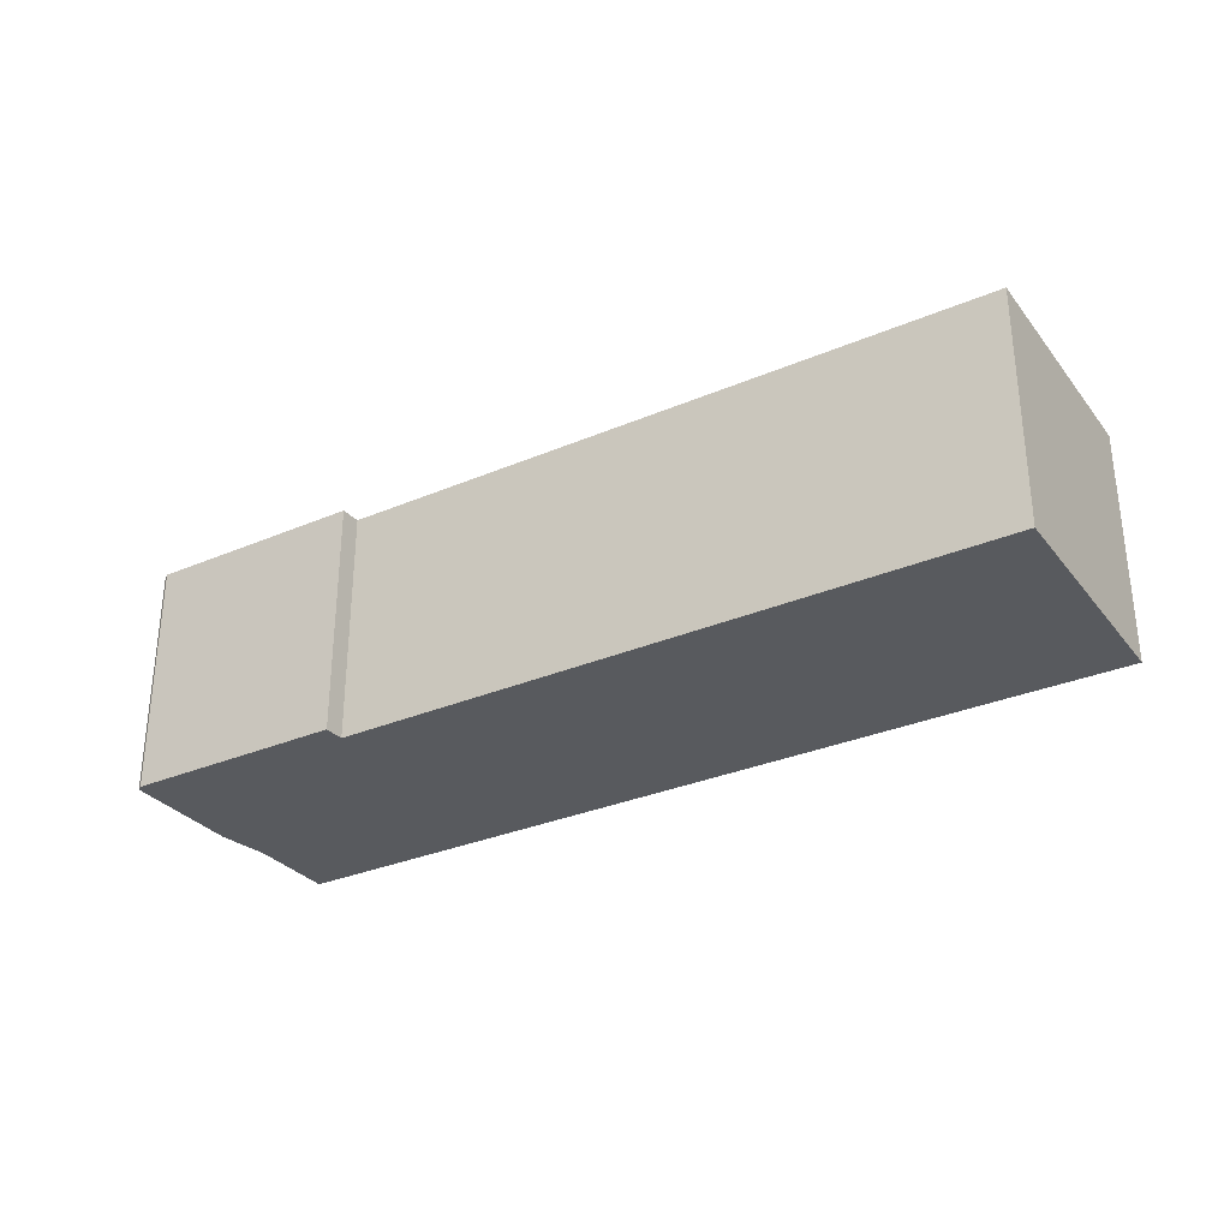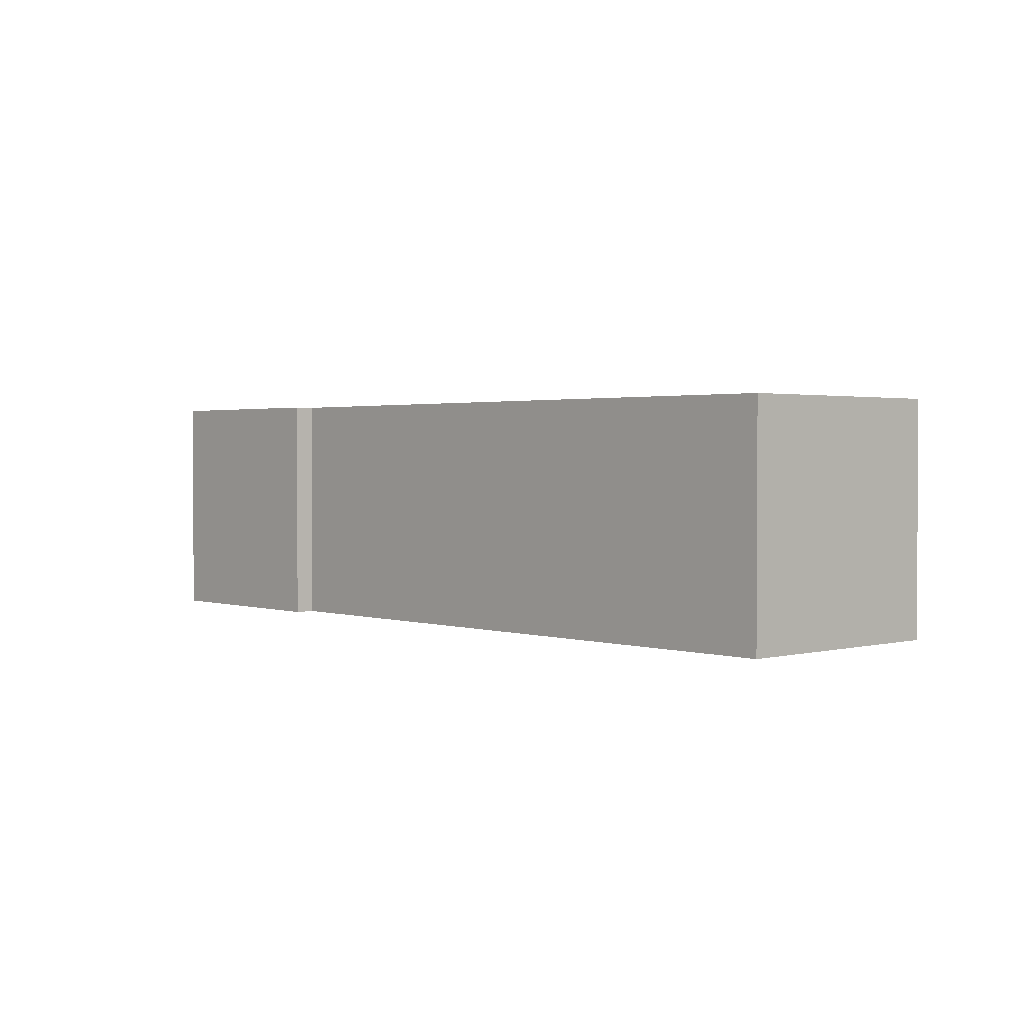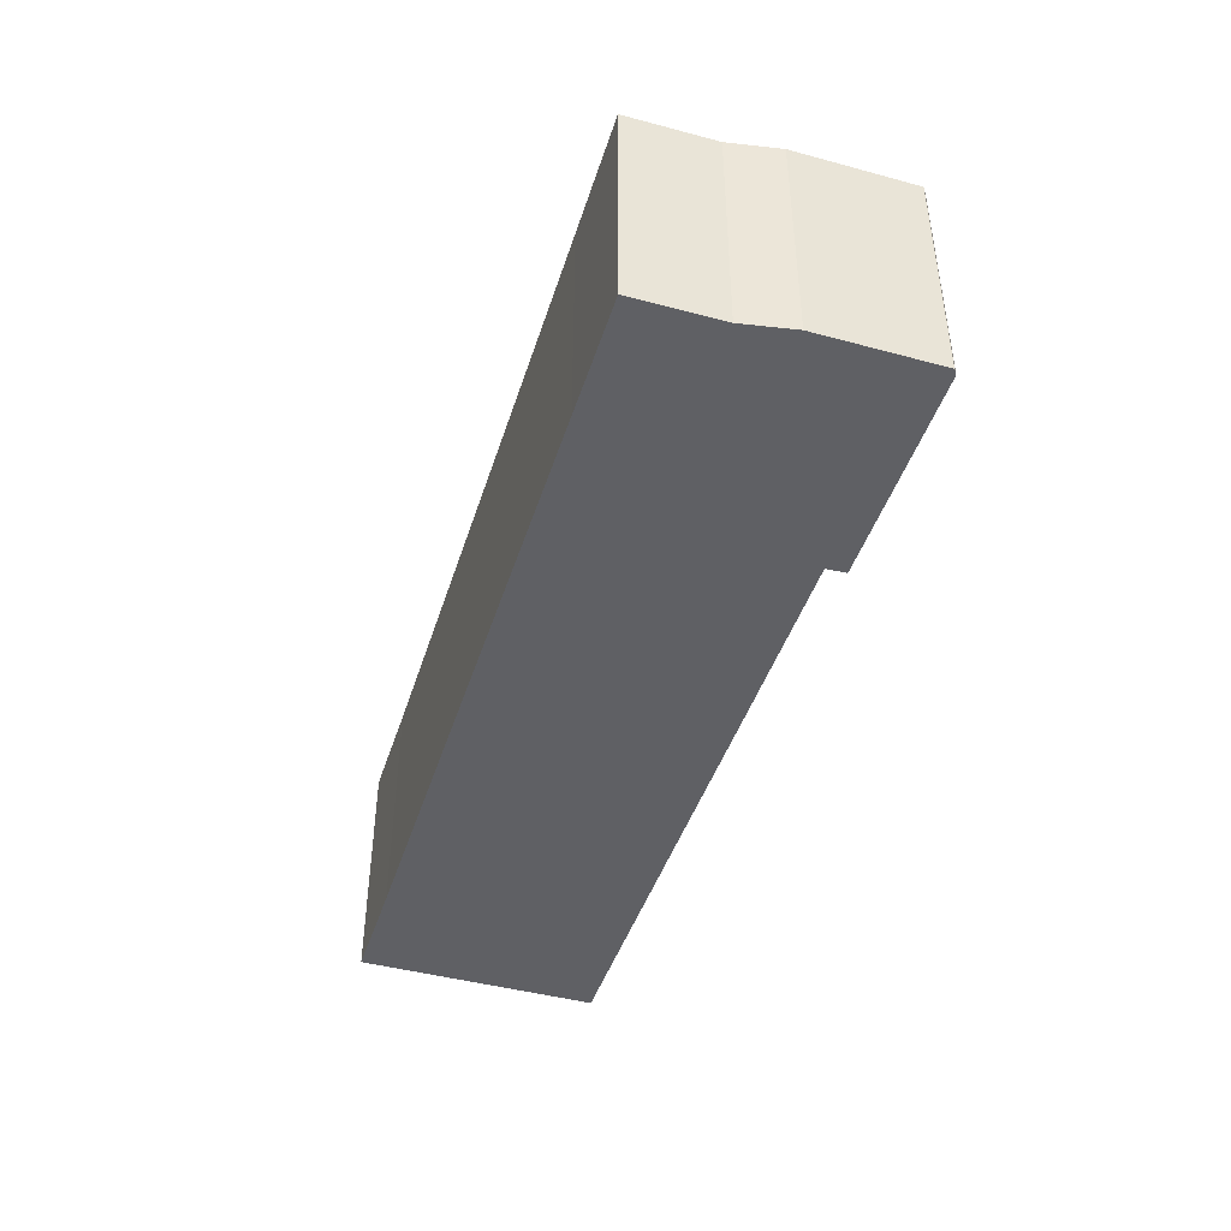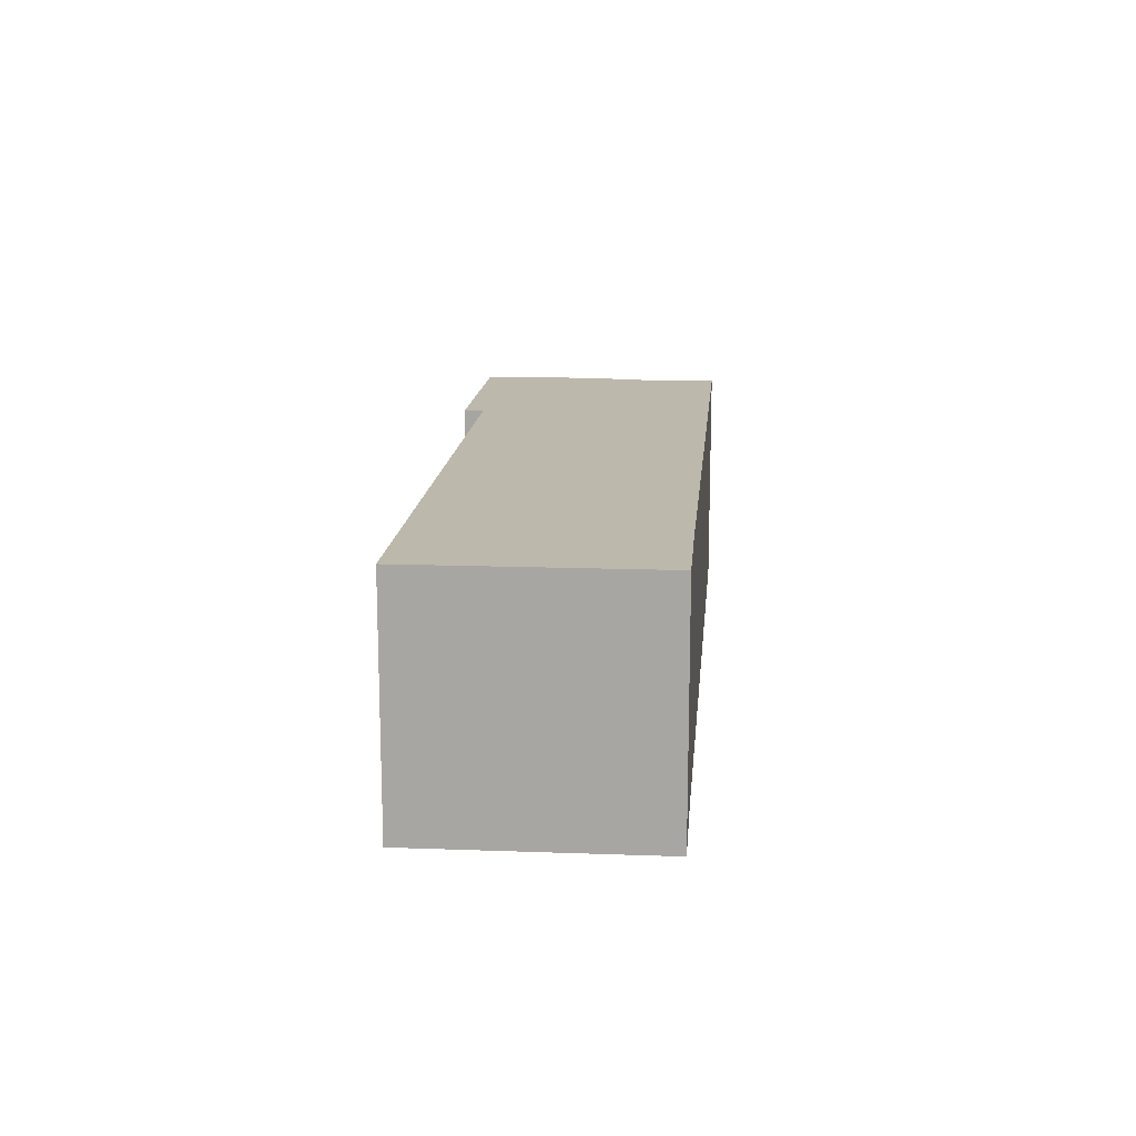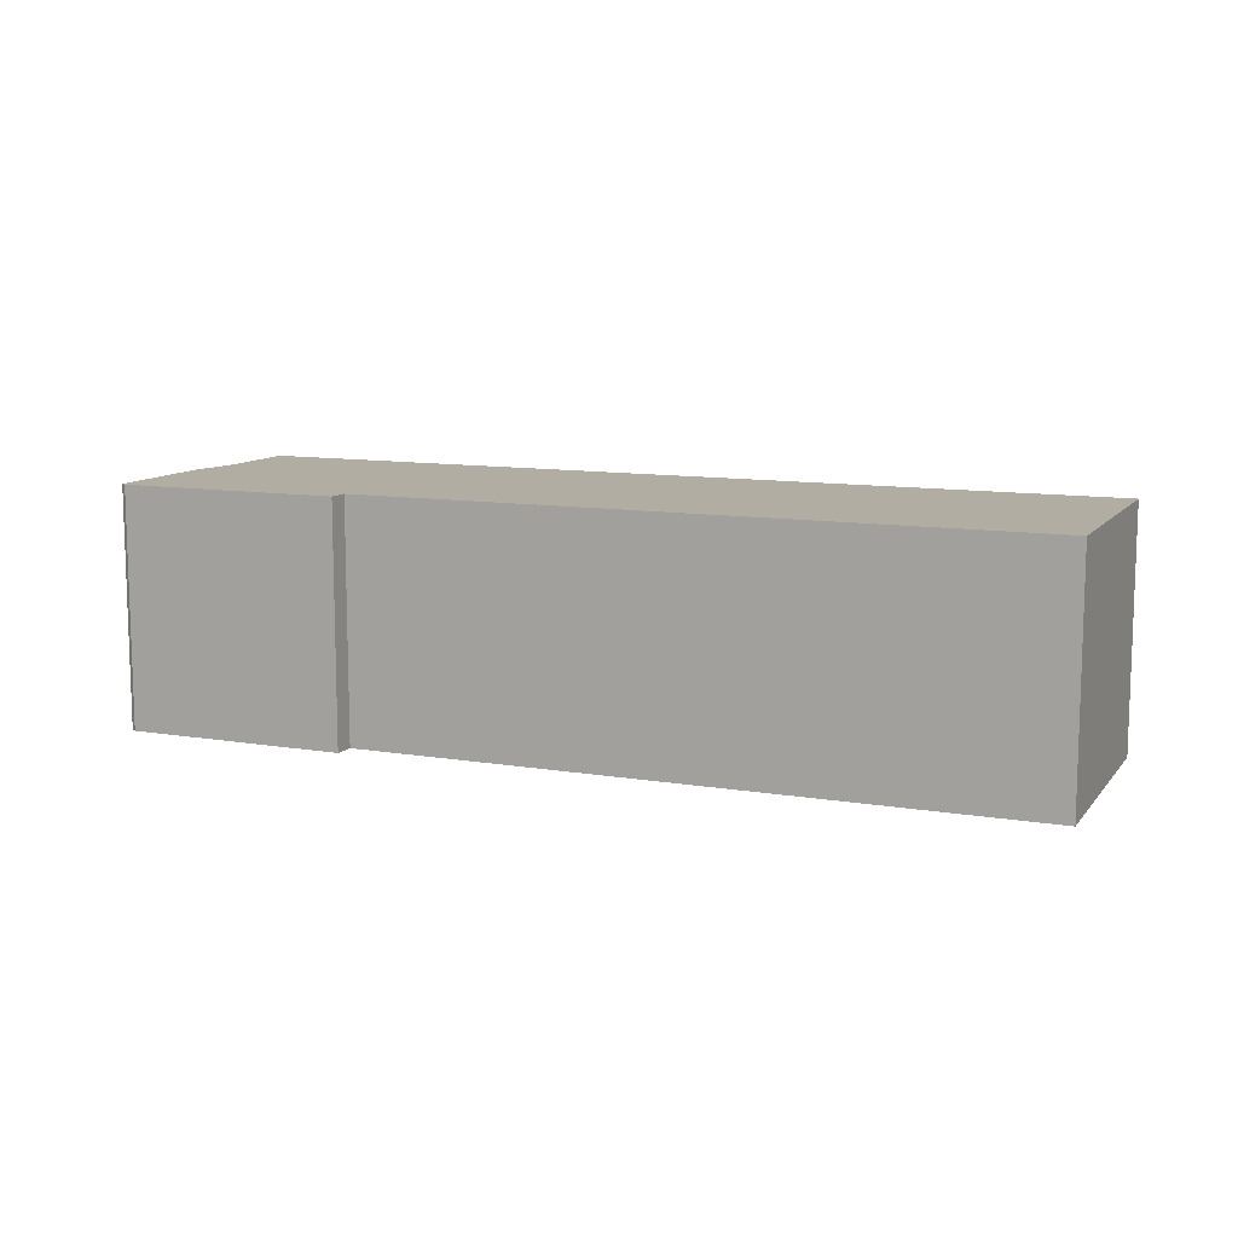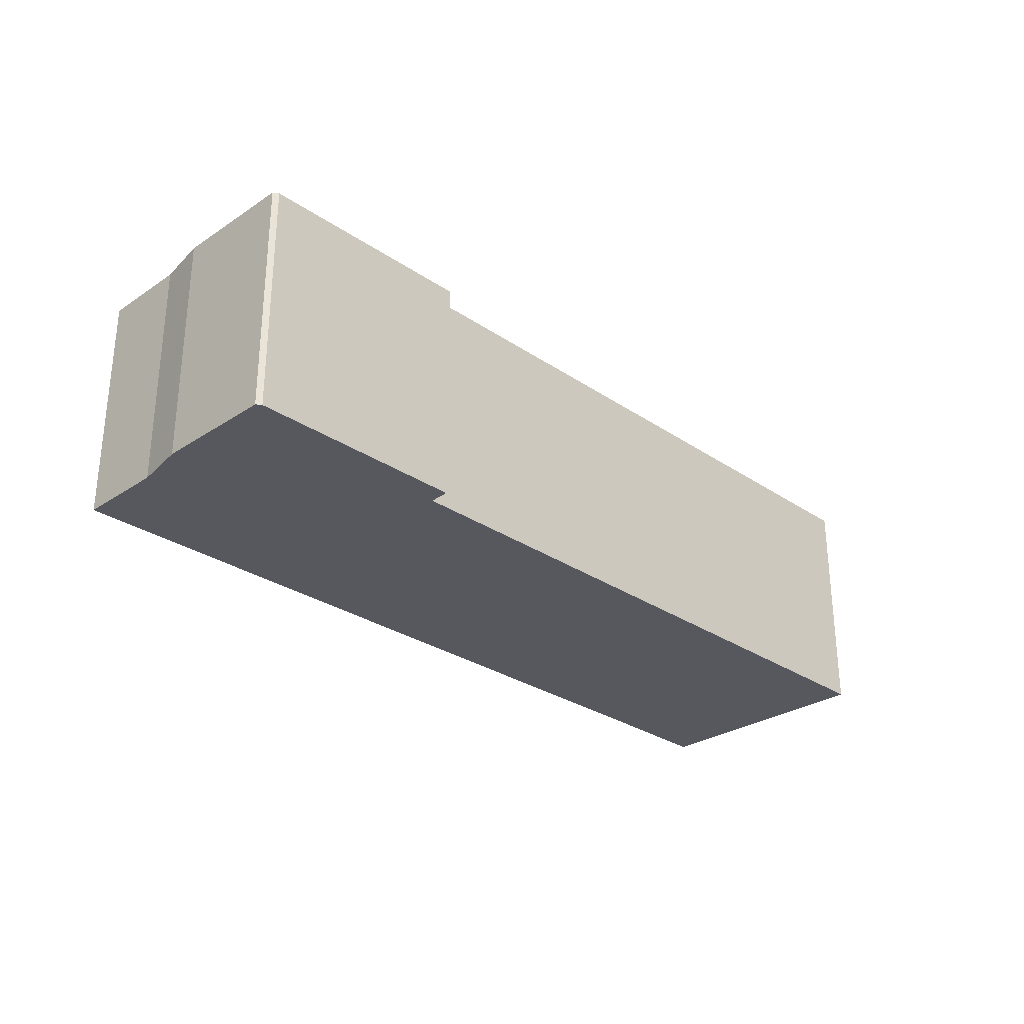
<metadata>
{"format":"obj","ext":"obj","renderer":"f3d","projection":"perspective","resolution":1024,"background":"white","views":[{"elev":-30.9,"azim":-138.8,"up":"+Y"},{"elev":1.8,"azim":-122.5,"up":"+Y"},{"elev":-43.9,"azim":82.5,"up":"+Y"},{"elev":14.8,"azim":-75.4,"up":"+Y"},{"elev":10.6,"azim":-147.3,"up":"+Y"},{"elev":-28.9,"azim":144.6,"up":"+Y"}]}
</metadata>
<code>
v  2.522 13.86 14.11
v  38.62 13.86 -6.673
v  0 13.86 8.486e-16
v  9.064 13.86 12.97
v  46.72 13.86 6.641
v  51.32 13.86 -10.06
v  38.47 13.86 -7.86
v  52.92 13.86 0.286
v  53.81 13.86 5.451
v  51.66 13.86 -9.904
v  52.93 13.86 -2.82
v  52.93 1.727e-16 -2.82
v  51.66 6.064e-16 -9.904
v  52.92 -1.751e-17 0.286
v  53.81 -3.338e-16 5.451
v  51.32 6.161e-16 -10.06
v  38.47 4.813e-16 -7.86
v  38.62 4.086e-16 -6.673
v  0 0 0
v  2.522 -8.642e-16 14.11
v  9.064 -7.943e-16 12.97
v  46.72 -4.066e-16 6.641
g defaultobject
f 1 2 3
f 2 1 4
f 2 4 5
f 2 6 7
f 6 2 5
f 6 5 8
f 8 5 9
f 6 8 10
f 10 8 11
f 12 10 11
f 10 12 13
f 14 11 8
f 11 14 12
f 15 8 9
f 8 15 14
f 13 6 10
f 6 13 16
f 16 7 6
f 7 16 17
f 18 3 2
f 3 18 19
f 17 2 7
f 2 17 18
f 19 1 3
f 1 19 20
f 20 4 1
f 4 20 21
f 4 21 5
f 5 21 22
f 5 22 9
f 9 22 15
f 16 18 17
f 18 16 22
f 22 16 14
f 22 14 15
f 14 16 13
f 14 13 12
f 18 20 19
f 20 18 21
f 21 18 22

</code>
